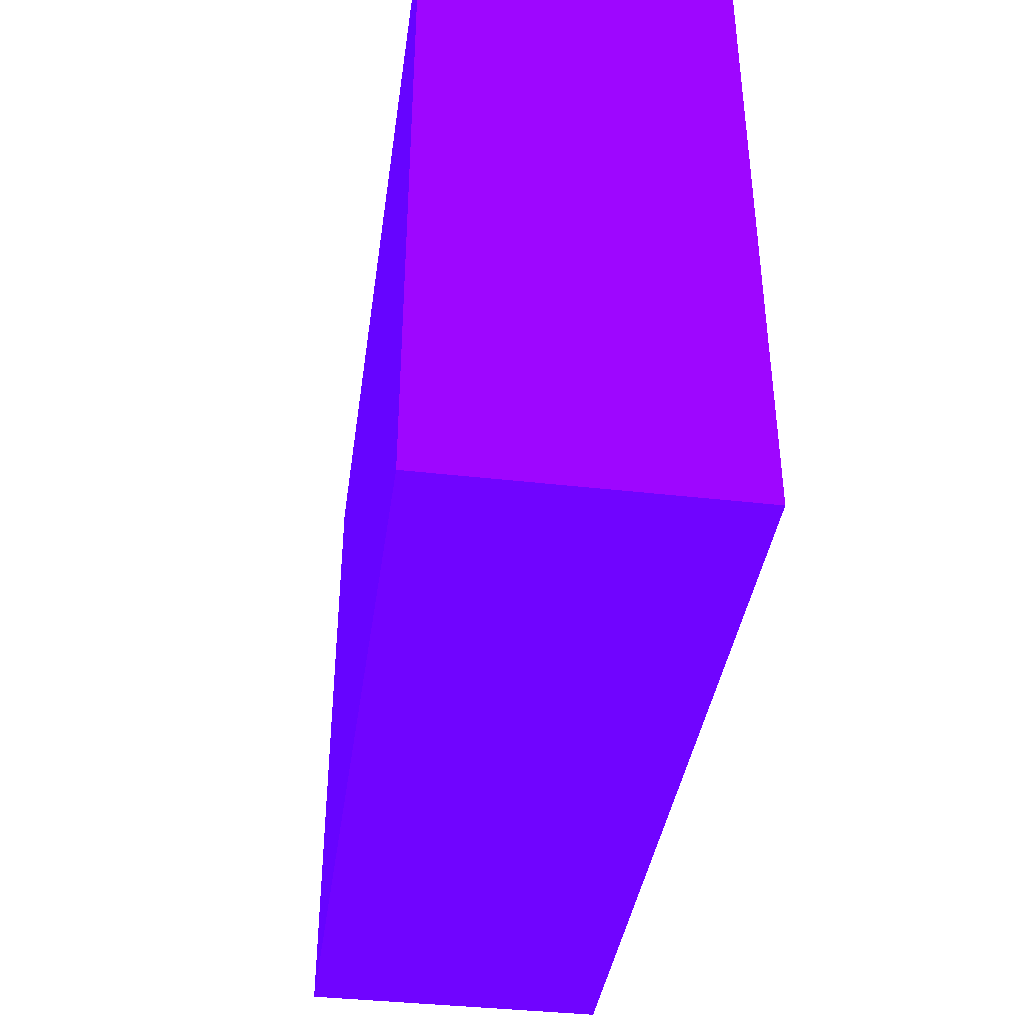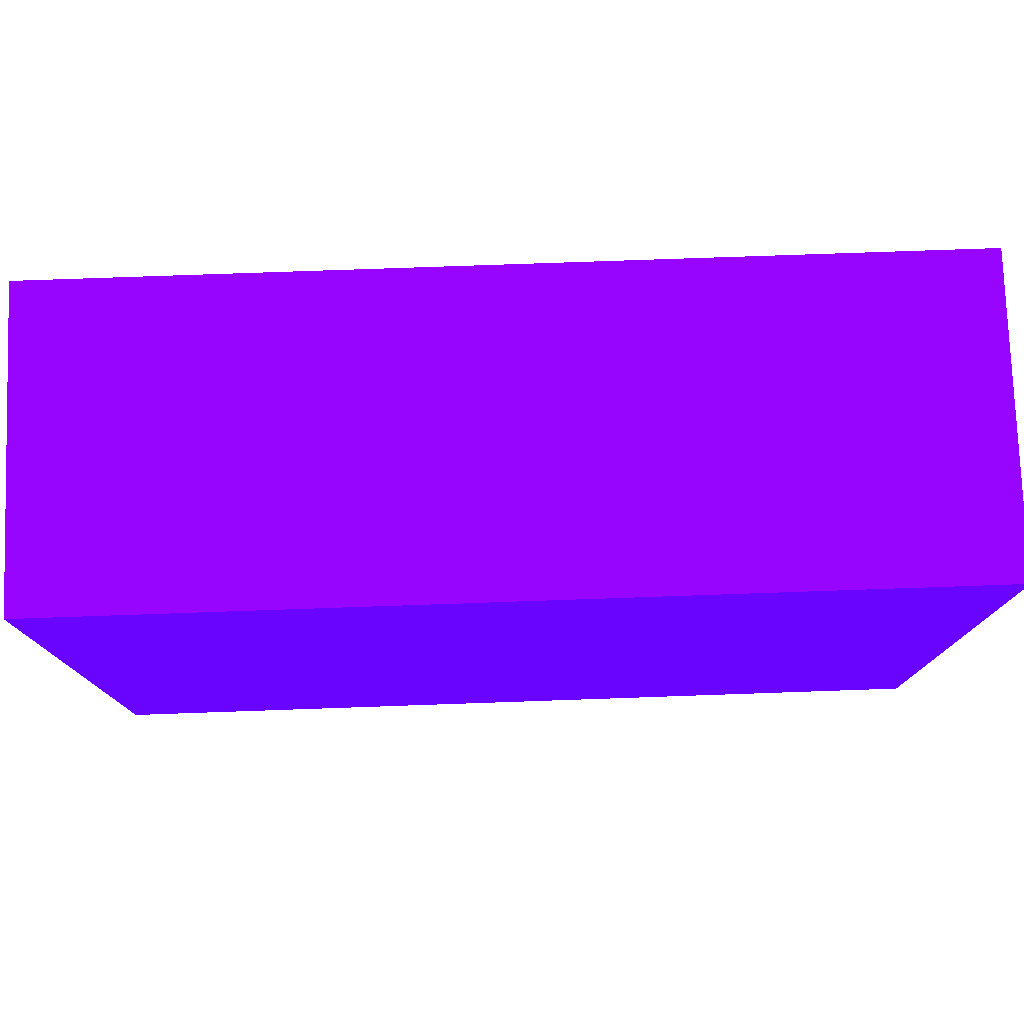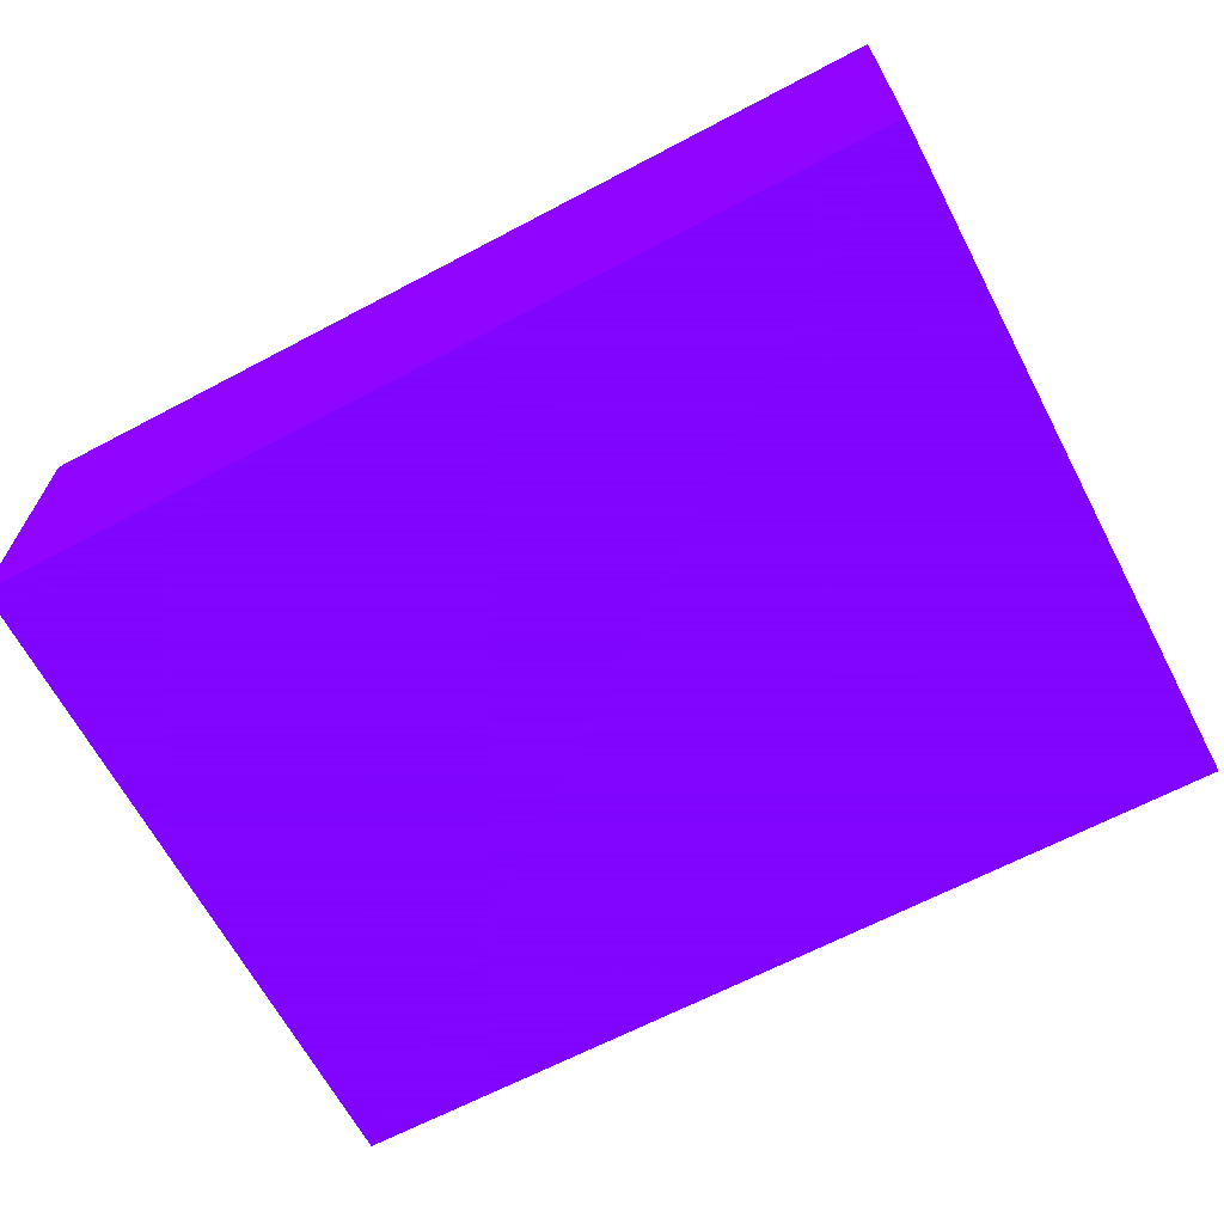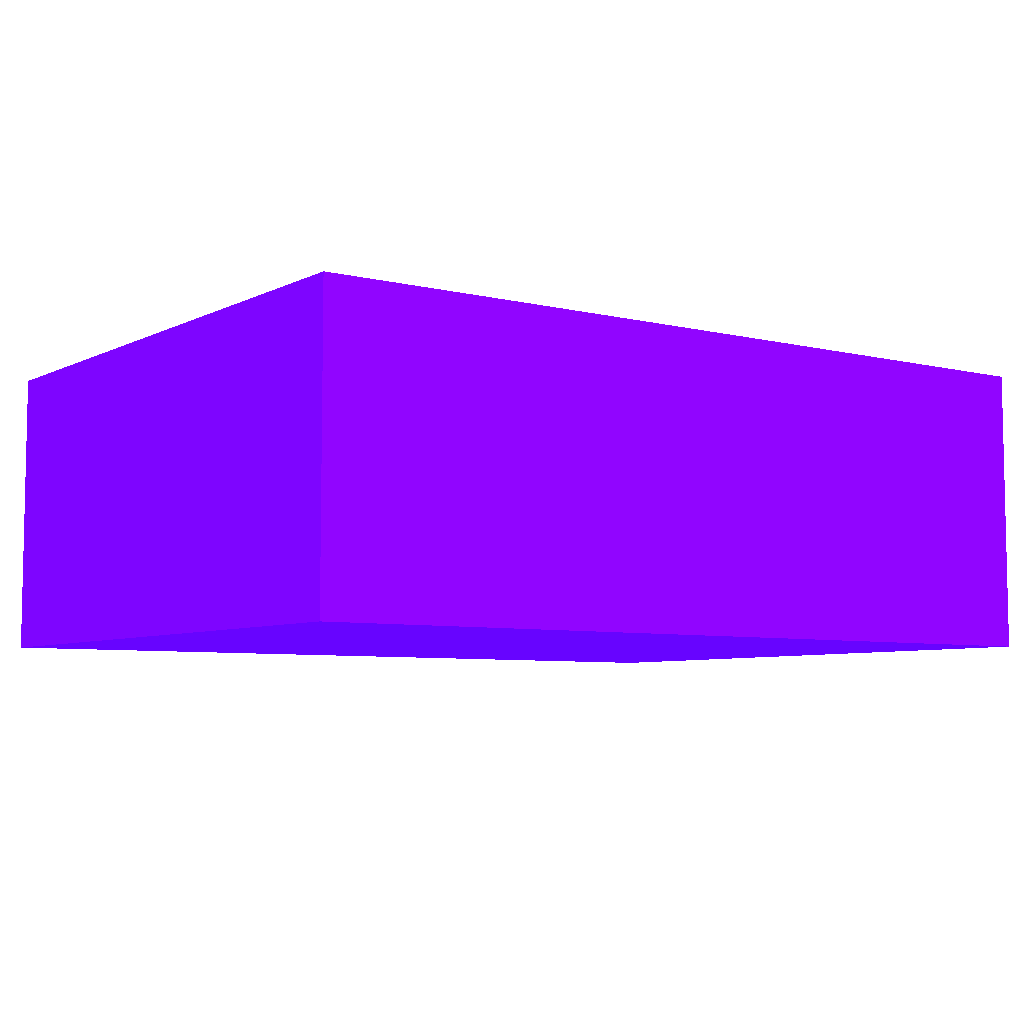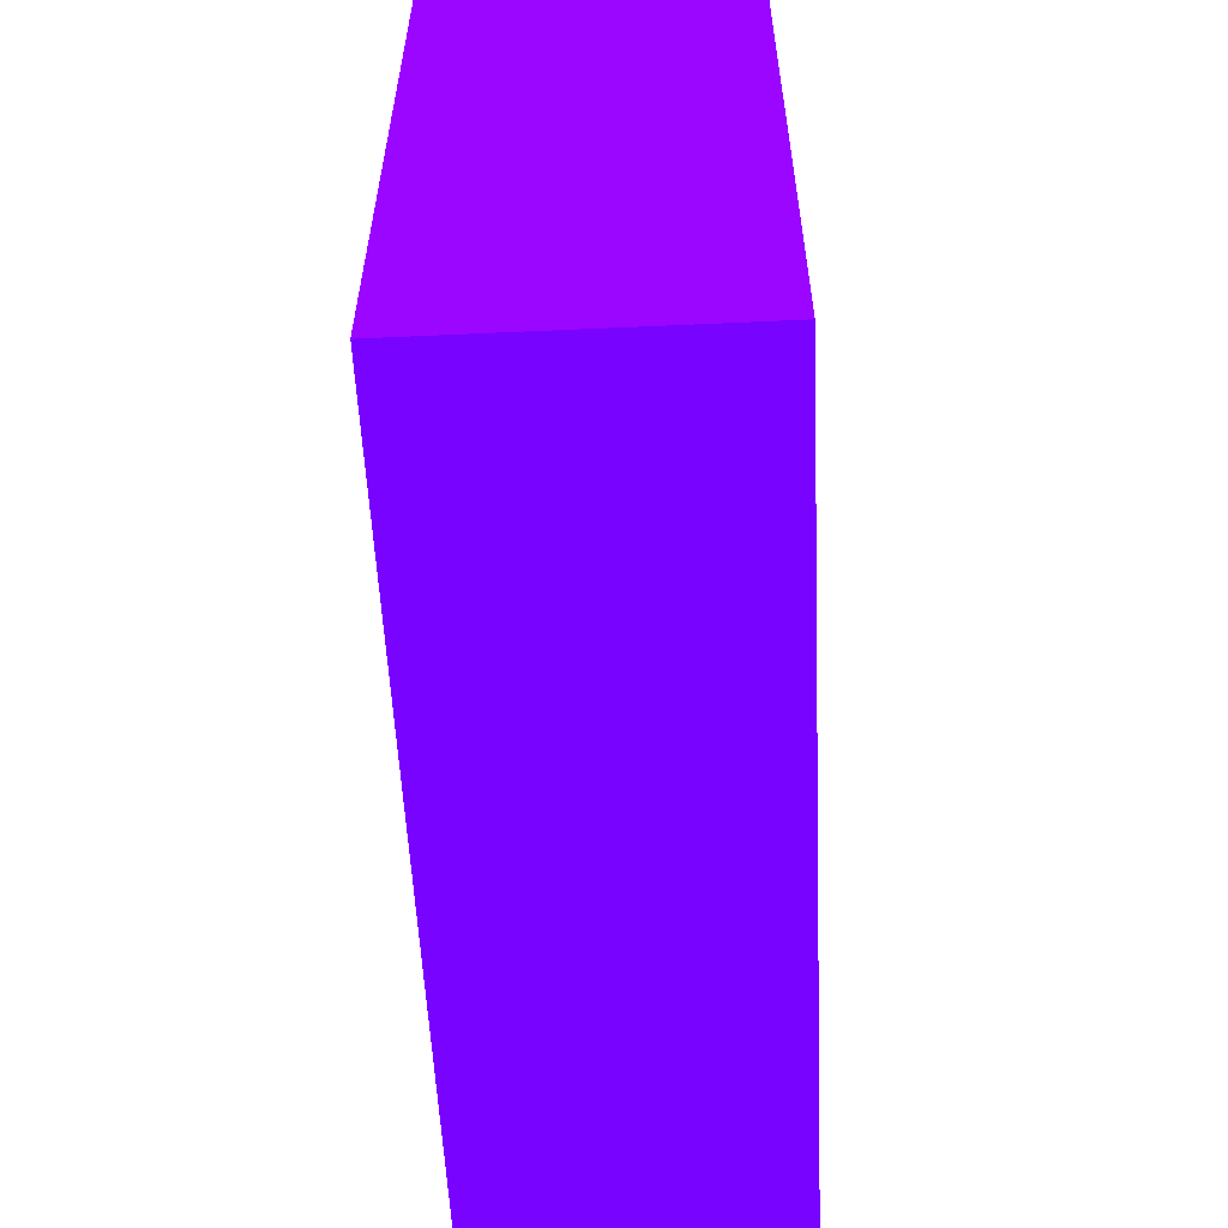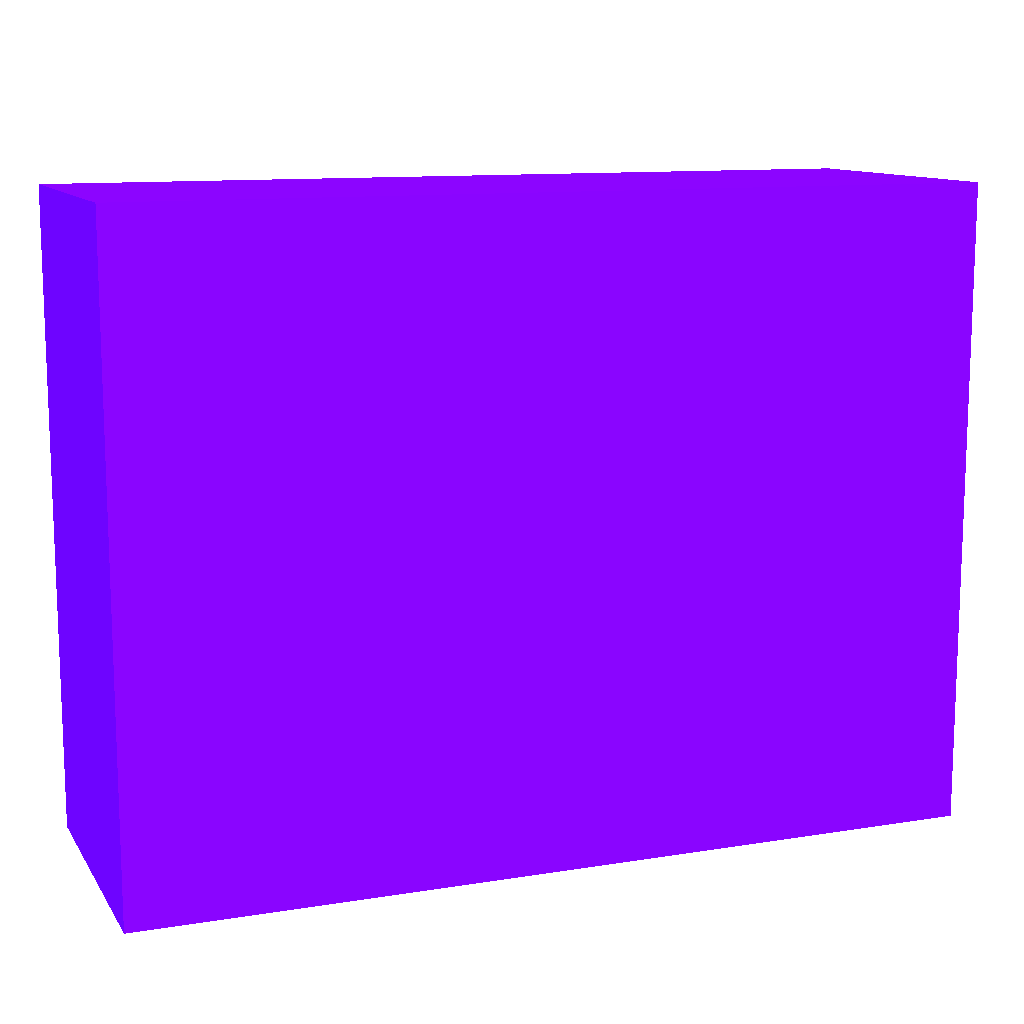
<metadata>
{"format":"obj","ext":"obj","renderer":"f3d","projection":"perspective","resolution":1024,"background":"white","views":[{"elev":-39.3,"azim":81.9,"up":"+Z"},{"elev":77.6,"azim":178.0,"up":"+Z"},{"elev":-65.7,"azim":-152.1,"up":"+Y"},{"elev":-6.3,"azim":-35.7,"up":"+Y"},{"elev":-56.8,"azim":-87.3,"up":"+Z"},{"elev":11.8,"azim":158.9,"up":"+Z"}]}
</metadata>
<code>
v 1.815 1.816 -2.345 0.3216 0.01176 0.9882
v 1.815 1.966 -2.345 0.3216 0.01176 0.9882
v 2.25 1.816 -2.345 0.3216 0.01176 0.9882
v 1.815 1.816 -2.016 0.3216 0.01176 0.9882
v 1.815 1.966 -2.016 0.3216 0.01176 0.9882
v 2.25 1.966 -2.345 0.3216 0.01176 0.9882
v 2.25 1.816 -2.016 0.3216 0.01176 0.9882
v 2.25 1.966 -2.016 0.3216 0.01176 0.9882
f 1 2 6
f 1 6 3
f 1 3 7
f 1 7 4
f 1 4 5
f 1 5 2
f 2 5 8
f 2 8 6
f 3 6 8
f 3 8 7
f 4 7 8
f 4 8 5

</code>
